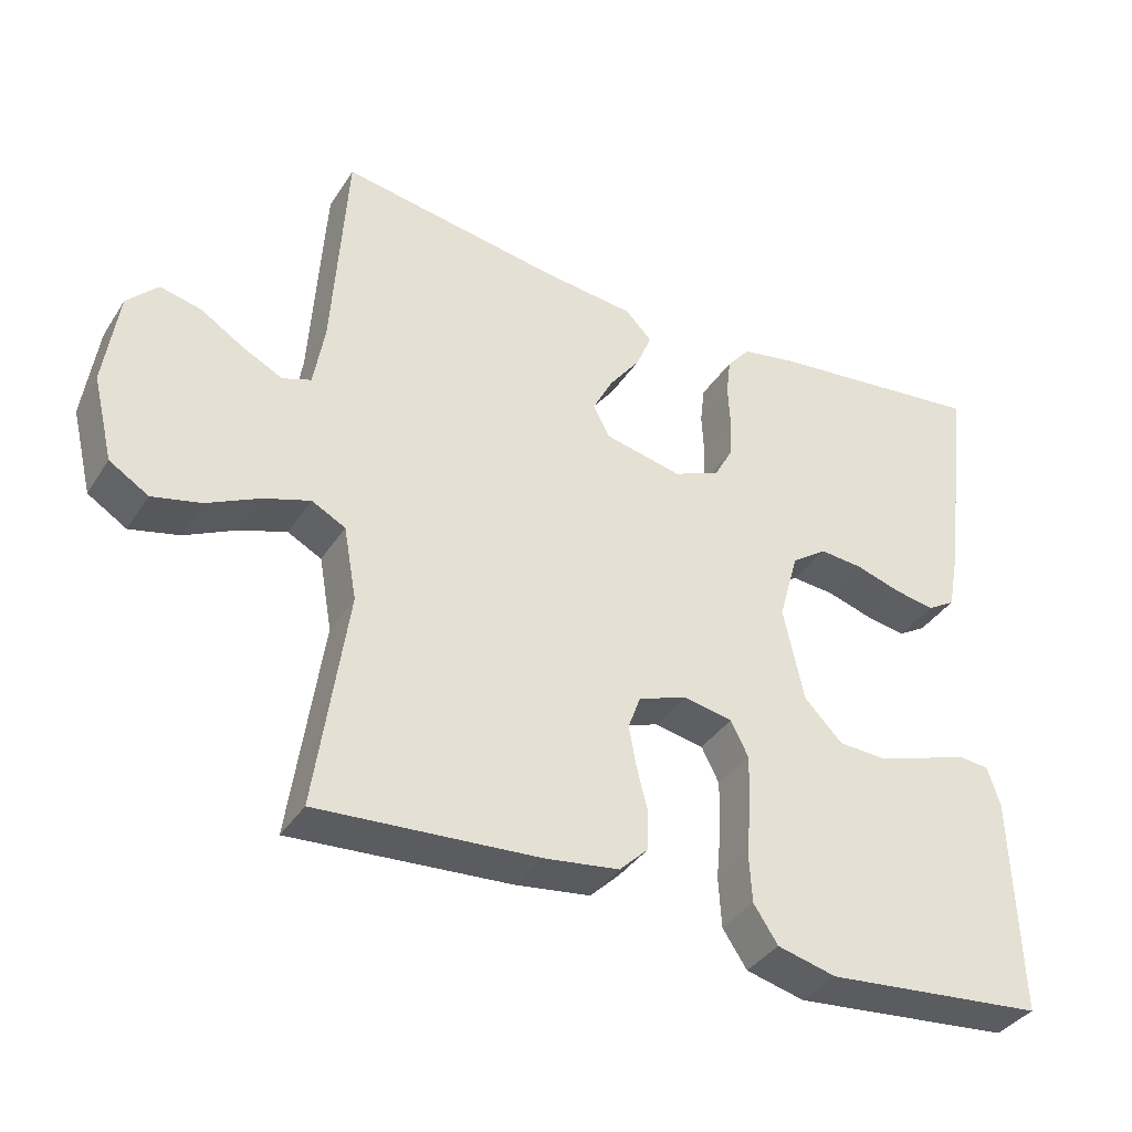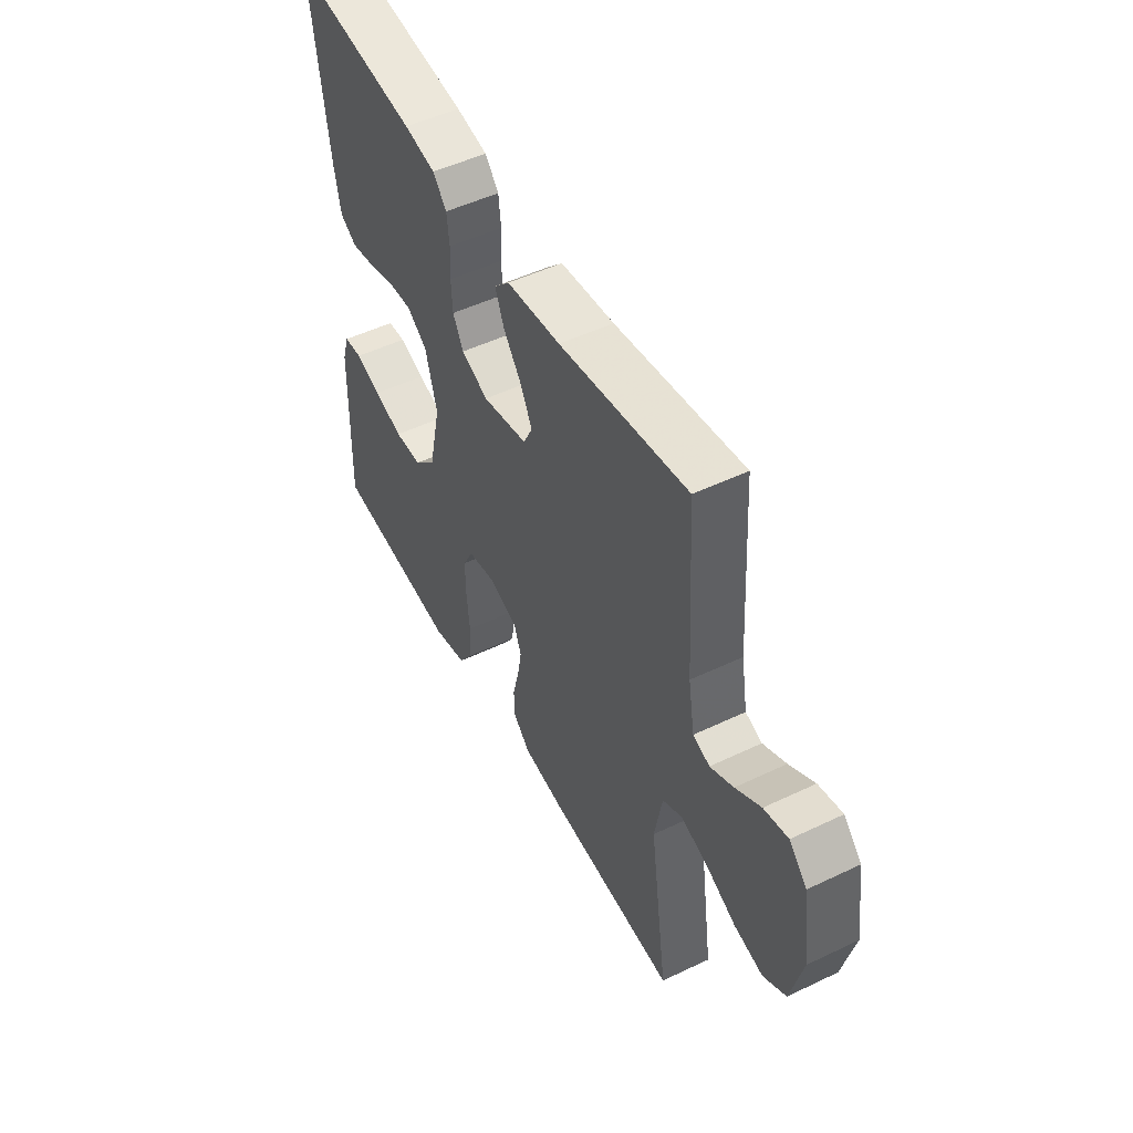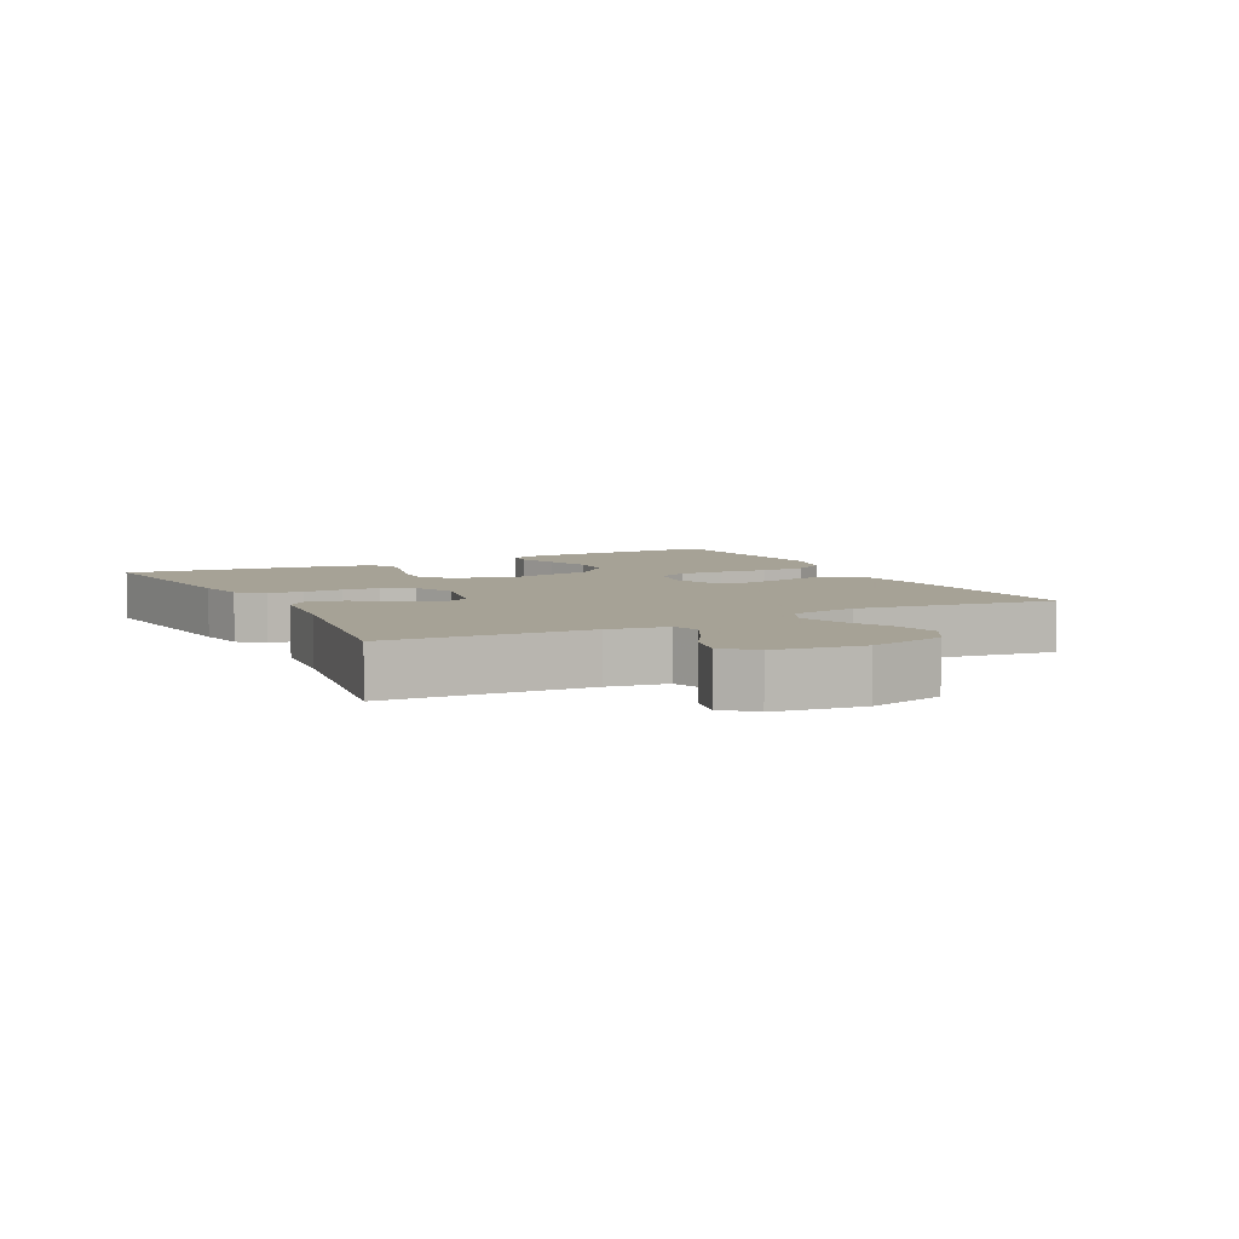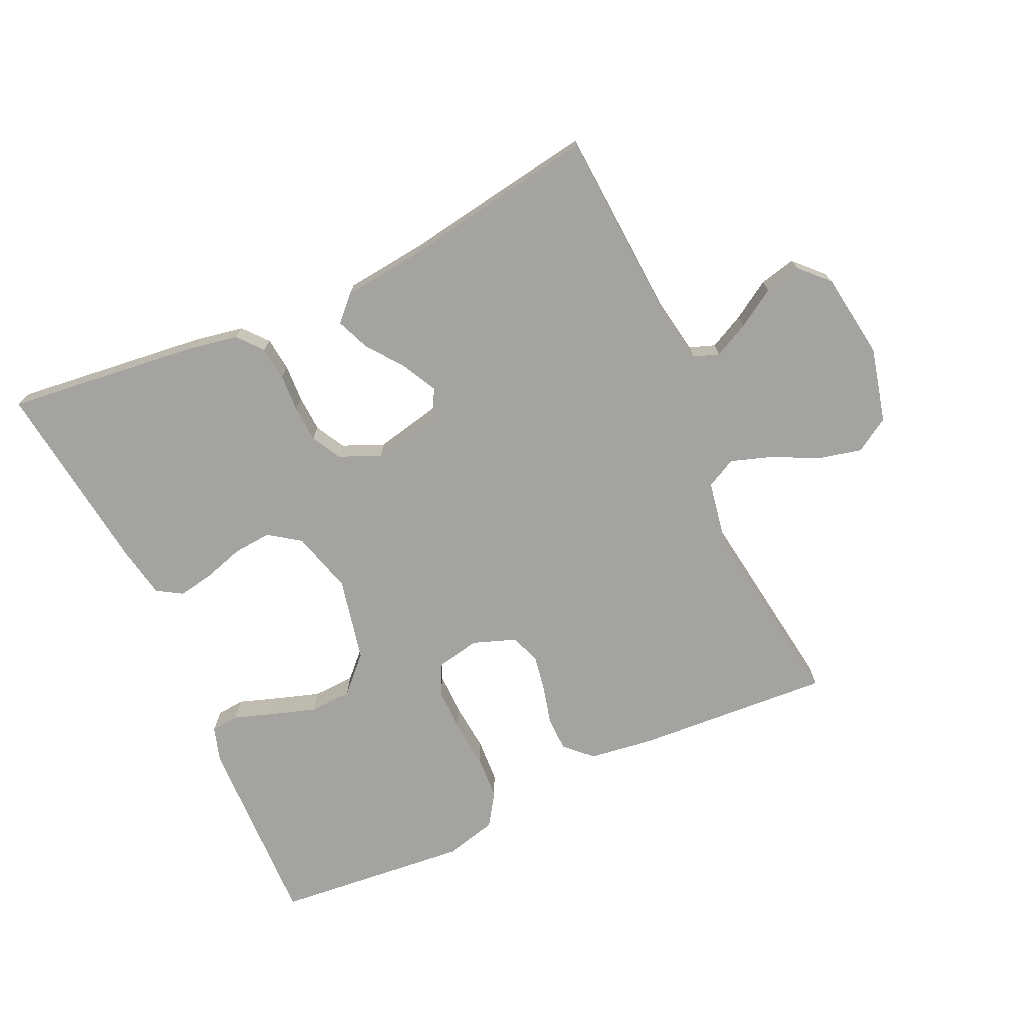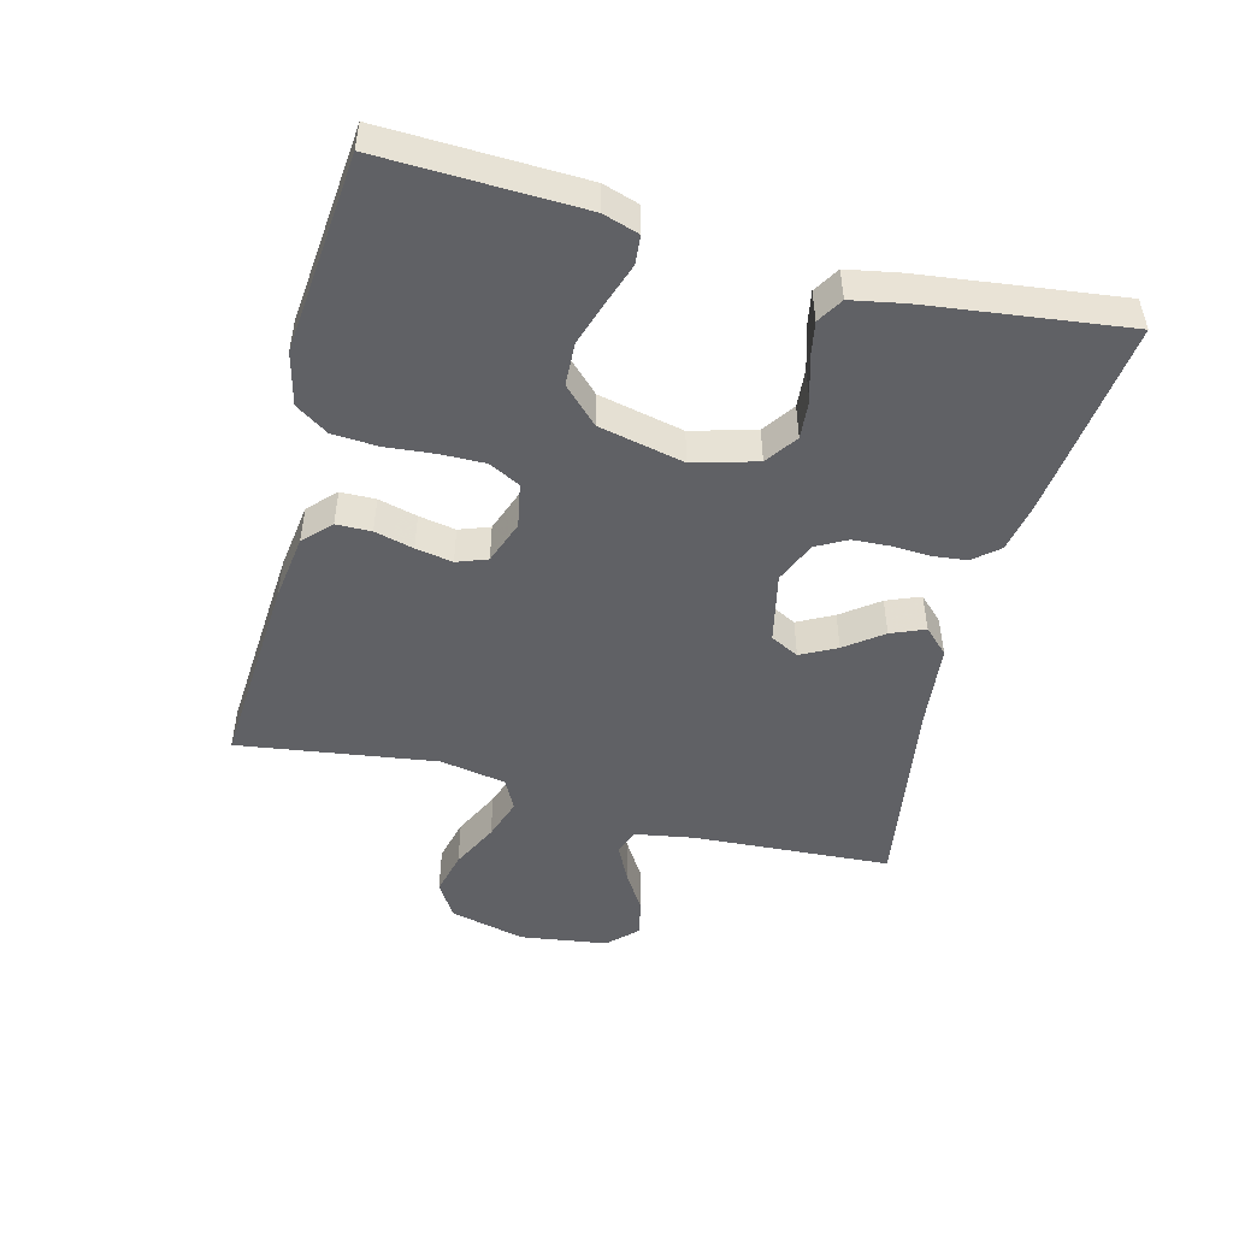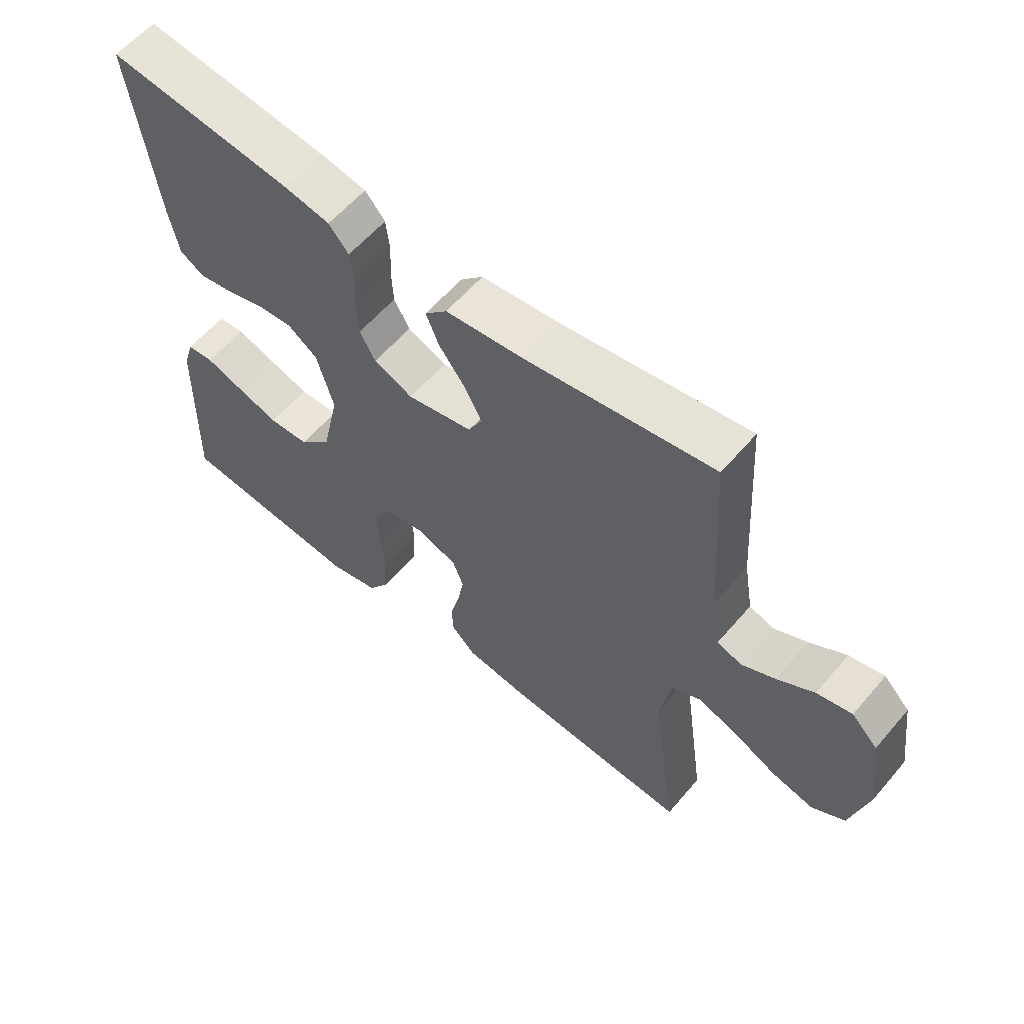
<metadata>
{"format":"obj","ext":"obj","renderer":"f3d","projection":"perspective","resolution":1024,"background":"white","views":[{"elev":-37.3,"azim":150.9,"up":"+Z"},{"elev":50.6,"azim":62.4,"up":"+Z"},{"elev":6.3,"azim":62.5,"up":"+Y"},{"elev":-72.9,"azim":24.7,"up":"+Y"},{"elev":-49.1,"azim":-104.5,"up":"+Y"},{"elev":59.3,"azim":40.2,"up":"+Z"}]}
</metadata>
<code>
v 0.5 0.07 0.5
v 0.519 0.07 0.2
v 0.534 0.07 0.112
v 0.573 0.07 0.098
v 0.627 0.07 0.125
v 0.686 0.07 0.162
v 0.742 0.07 0.175
v 0.784 0.07 0.132
v 0.803 0.07 0
v 0.775 0.07 -0.115
v 0.722 0.07 -0.148
v 0.655 0.07 -0.132
v 0.584 0.07 -0.097
v 0.521 0.07 -0.076
v 0.475 0.07 -0.1
v 0.457 0.07 -0.2
v 0.5 0.07 -0.5
v 0.2 0.07 -0.48
v 0.099 0.07 -0.466
v 0.059 0.07 -0.427
v 0.058 0.07 -0.374
v 0.073 0.07 -0.315
v 0.083 0.07 -0.259
v 0.066 0.07 -0.213
v 0 0.07 -0.189
v -0.067 0.07 -0.202
v -0.091 0.07 -0.249
v -0.09 0.07 -0.316
v -0.083 0.07 -0.39
v -0.087 0.07 -0.459
v -0.12 0.07 -0.509
v -0.2 0.07 -0.529
v -0.5 0.07 -0.5
v -0.491 0.07 -0.2
v -0.474 0.07 -0.146
v -0.431 0.07 -0.142
v -0.37 0.07 -0.163
v -0.302 0.07 -0.185
v -0.237 0.07 -0.182
v -0.185 0.07 -0.129
v -0.157 0.07 0
v -0.184 0.07 0.096
v -0.232 0.07 0.13
v -0.291 0.07 0.125
v -0.353 0.07 0.106
v -0.408 0.07 0.096
v -0.447 0.07 0.12
v -0.462 0.07 0.2
v -0.5 0.07 0.5
v -0.2 0.07 0.465
v -0.126 0.07 0.451
v -0.094 0.07 0.413
v -0.088 0.07 0.361
v -0.091 0.07 0.303
v -0.088 0.07 0.247
v -0.063 0.07 0.201
v 0 0.07 0.174
v 0.106 0.07 0.197
v 0.128 0.07 0.24
v 0.1 0.07 0.294
v 0.058 0.07 0.35
v 0.037 0.07 0.401
v 0.073 0.07 0.438
v 0.2 0.07 0.452
v 0.5 0 0.5
v 0.519 0 0.2
v 0.534 0 0.112
v 0.573 0 0.098
v 0.627 0 0.125
v 0.686 0 0.162
v 0.742 0 0.175
v 0.784 0 0.132
v 0.803 0 0
v 0.775 0 -0.115
v 0.722 0 -0.148
v 0.655 0 -0.132
v 0.584 0 -0.097
v 0.521 0 -0.076
v 0.475 0 -0.1
v 0.457 0 -0.2
v 0.5 0 -0.5
v 0.2 0 -0.48
v 0.099 0 -0.466
v 0.059 0 -0.427
v 0.058 0 -0.374
v 0.073 0 -0.315
v 0.083 0 -0.259
v 0.066 0 -0.213
v 0 0 -0.189
v -0.067 0 -0.202
v -0.091 0 -0.249
v -0.09 0 -0.316
v -0.083 0 -0.39
v -0.087 0 -0.459
v -0.12 0 -0.509
v -0.2 0 -0.529
v -0.5 0 -0.5
v -0.491 0 -0.2
v -0.474 0 -0.146
v -0.431 0 -0.142
v -0.37 0 -0.163
v -0.302 0 -0.185
v -0.237 0 -0.182
v -0.185 0 -0.129
v -0.157 0 0
v -0.184 0 0.096
v -0.232 0 0.13
v -0.291 0 0.125
v -0.353 0 0.106
v -0.408 0 0.096
v -0.447 0 0.12
v -0.462 0 0.2
v -0.5 0 0.5
v -0.2 0 0.465
v -0.126 0 0.451
v -0.094 0 0.413
v -0.088 0 0.361
v -0.091 0 0.303
v -0.088 0 0.247
v -0.063 0 0.201
v 0 0 0.174
v 0.106 0 0.197
v 0.128 0 0.24
v 0.1 0 0.294
v 0.058 0 0.35
v 0.037 0 0.401
v 0.073 0 0.438
v 0.2 0 0.452
f 62 63 64
f 61 62 64
f 60 61 64
f 64 1 2
f 60 64 2
f 59 60 2
f 58 59 2 3
f 57 58 3 4
f 52 53 54
f 51 52 54
f 50 51 54
f 49 50 54
f 48 49 54
f 47 48 54
f 46 47 54
f 45 46 54
f 44 45 54
f 43 44 54 55
f 42 43 55 56
f 35 36 37
f 34 35 37
f 33 34 37
f 32 33 37
f 31 32 37
f 30 31 37
f 29 30 37
f 28 29 37
f 28 37 38
f 27 28 38 39
f 20 21 22
f 19 20 22
f 18 19 22
f 17 18 22
f 16 17 22
f 15 16 22 23
f 14 15 23 24
f 11 12 13
f 10 11 13
f 9 10 13
f 8 9 13
f 7 8 13
f 6 7 13
f 5 6 13
f 4 5 13 14
f 14 24 25
f 4 14 25
f 57 4 25
f 57 25 26
f 56 57 26
f 42 56 26
f 41 42 26
f 27 39 40
f 26 27 40 41
f 128 127 126
f 128 126 125
f 128 125 124
f 66 65 128
f 66 128 124
f 66 124 123
f 67 66 123 122
f 68 67 122 121
f 118 117 116
f 118 116 115
f 118 115 114
f 118 114 113
f 118 113 112
f 118 112 111
f 118 111 110
f 118 110 109
f 118 109 108
f 119 118 108 107
f 120 119 107 106
f 101 100 99
f 101 99 98
f 101 98 97
f 101 97 96
f 101 96 95
f 101 95 94
f 101 94 93
f 101 93 92
f 102 101 92
f 103 102 92 91
f 86 85 84
f 86 84 83
f 86 83 82
f 86 82 81
f 86 81 80
f 87 86 80 79
f 88 87 79 78
f 77 76 75
f 77 75 74
f 77 74 73
f 77 73 72
f 77 72 71
f 77 71 70
f 77 70 69
f 78 77 69 68
f 89 88 78
f 89 78 68
f 89 68 121
f 90 89 121
f 90 121 120
f 90 120 106
f 90 106 105
f 104 103 91
f 105 104 91 90
f 1 65 66 2
f 2 66 67 3
f 3 67 68 4
f 4 68 69 5
f 5 69 70 6
f 6 70 71 7
f 7 71 72 8
f 8 72 73 9
f 9 73 74 10
f 10 74 75 11
f 11 75 76 12
f 12 76 77 13
f 13 77 78 14
f 14 78 79 15
f 15 79 80 16
f 16 80 81 17
f 17 81 82 18
f 18 82 83 19
f 19 83 84 20
f 20 84 85 21
f 21 85 86 22
f 22 86 87 23
f 23 87 88 24
f 24 88 89 25
f 25 89 90 26
f 26 90 91 27
f 27 91 92 28
f 28 92 93 29
f 29 93 94 30
f 30 94 95 31
f 31 95 96 32
f 32 96 97 33
f 33 97 98 34
f 34 98 99 35
f 35 99 100 36
f 36 100 101 37
f 37 101 102 38
f 38 102 103 39
f 39 103 104 40
f 40 104 105 41
f 41 105 106 42
f 42 106 107 43
f 43 107 108 44
f 44 108 109 45
f 45 109 110 46
f 46 110 111 47
f 47 111 112 48
f 48 112 113 49
f 49 113 114 50
f 50 114 115 51
f 51 115 116 52
f 52 116 117 53
f 53 117 118 54
f 54 118 119 55
f 55 119 120 56
f 56 120 121 57
f 57 121 122 58
f 58 122 123 59
f 59 123 124 60
f 60 124 125 61
f 61 125 126 62
f 62 126 127 63
f 63 127 128 64
f 64 128 65 1

</code>
